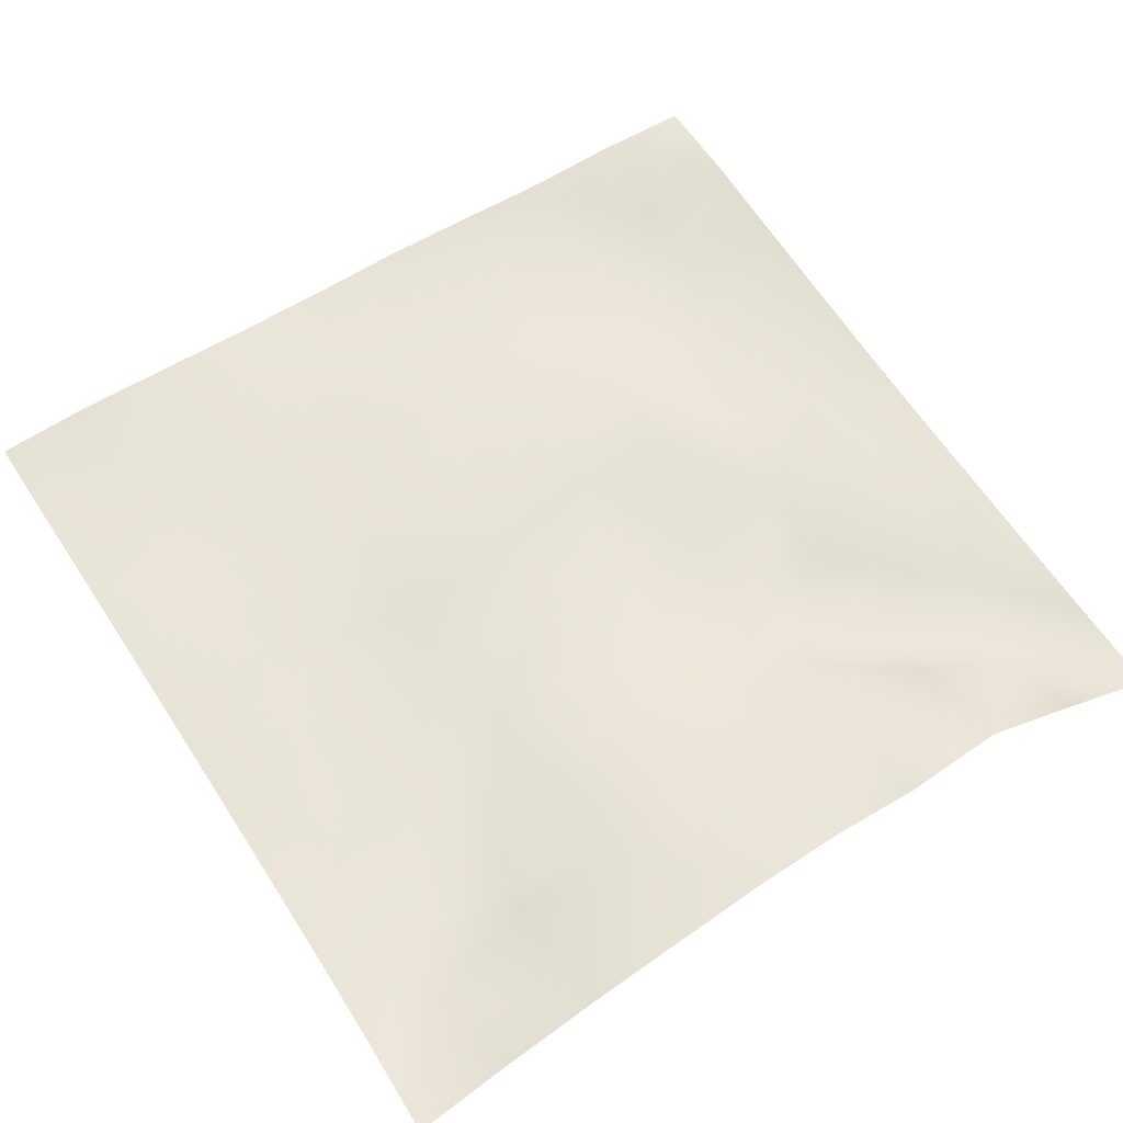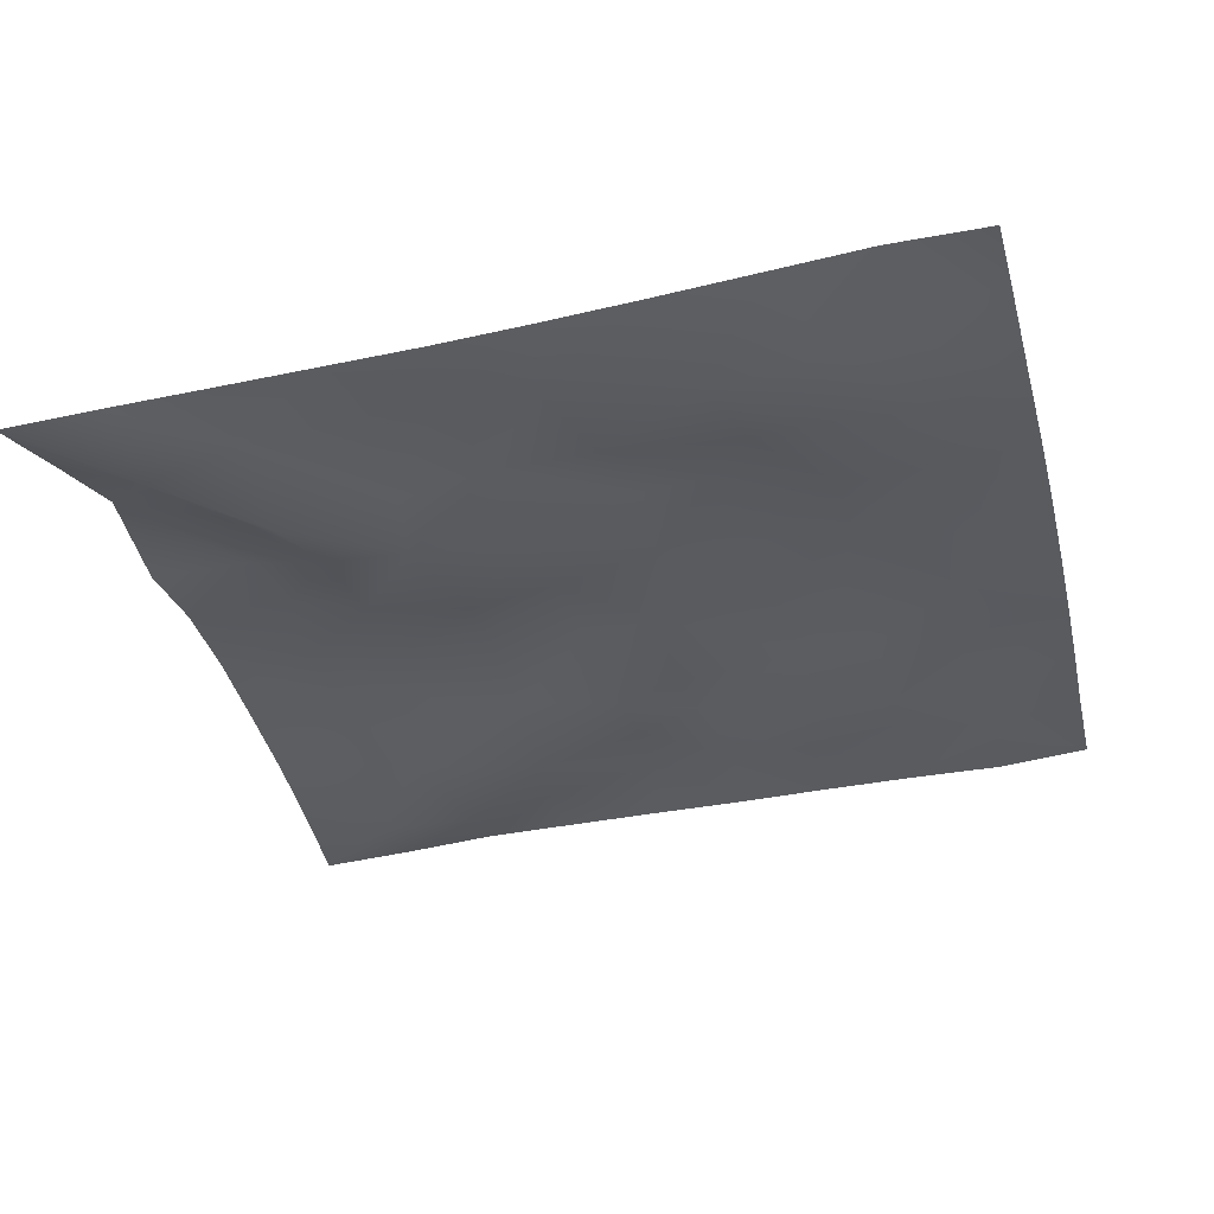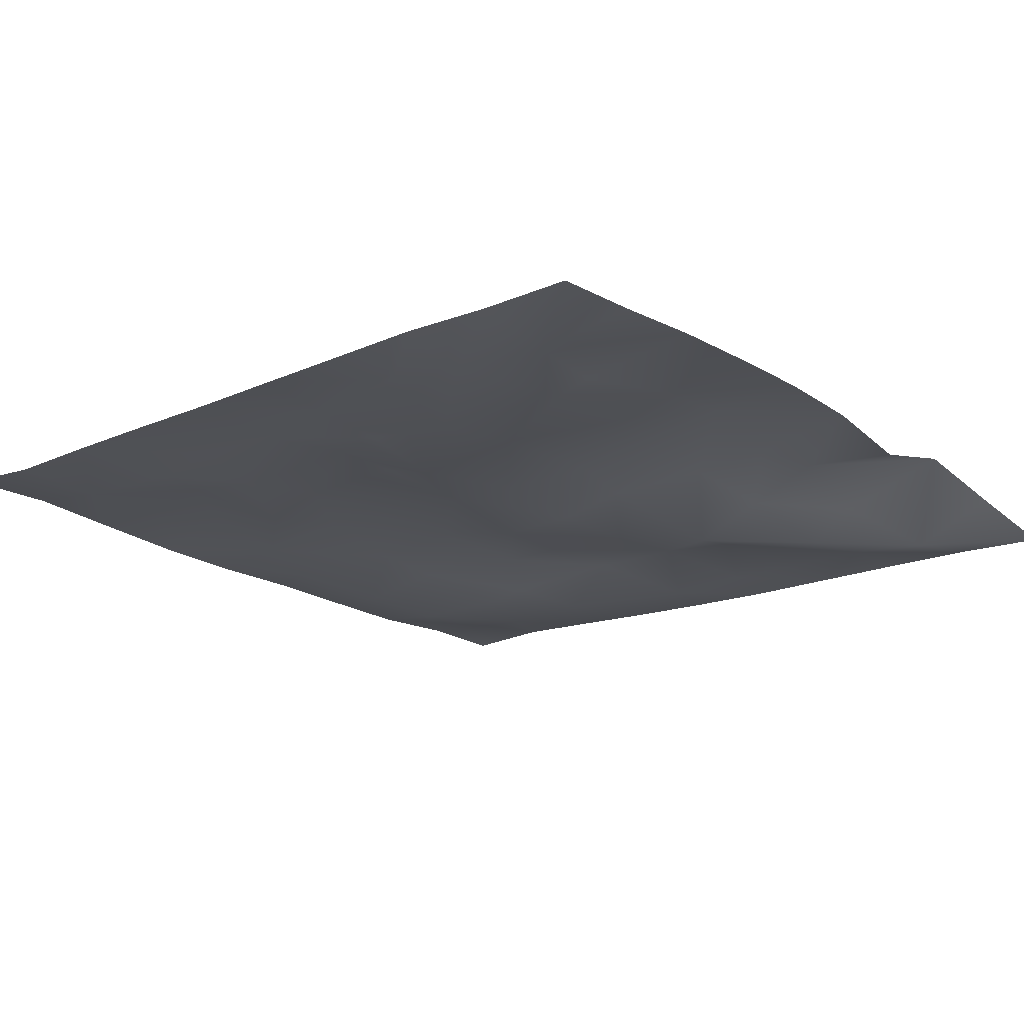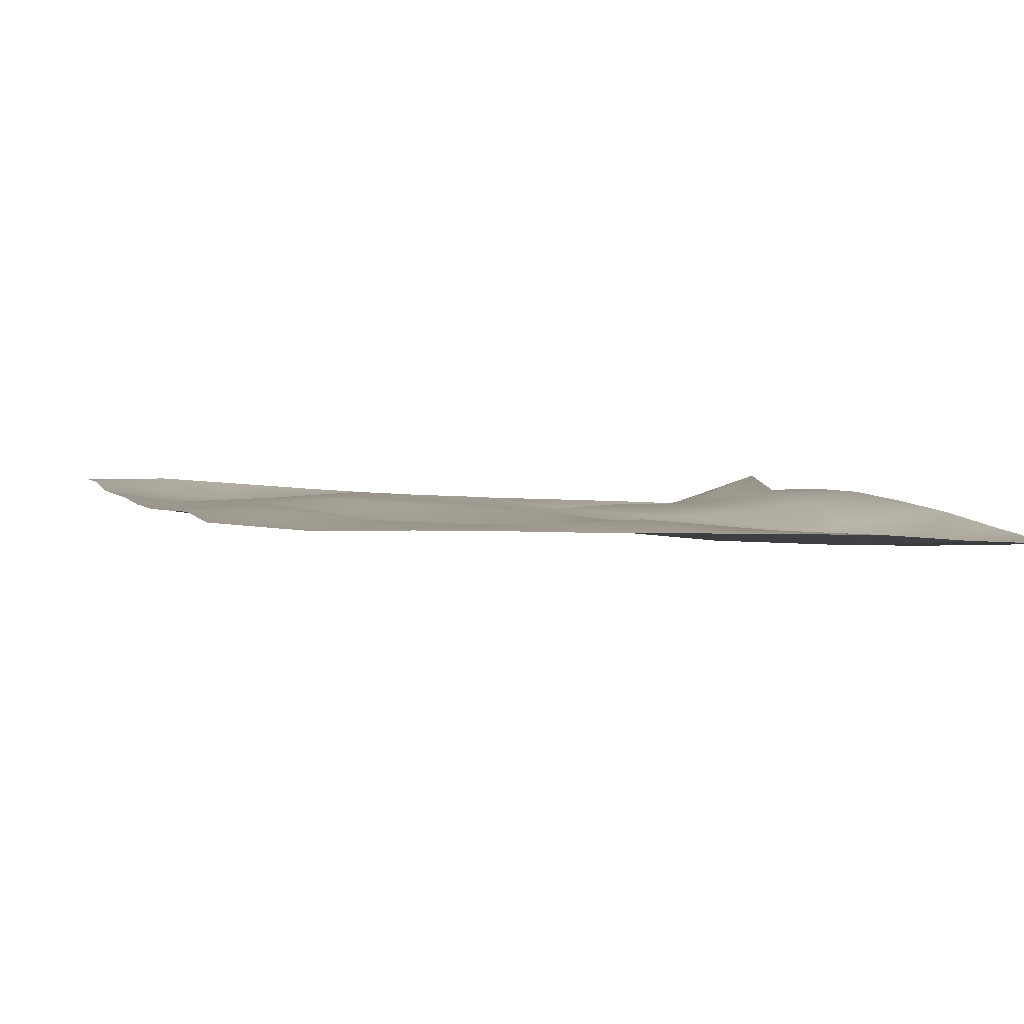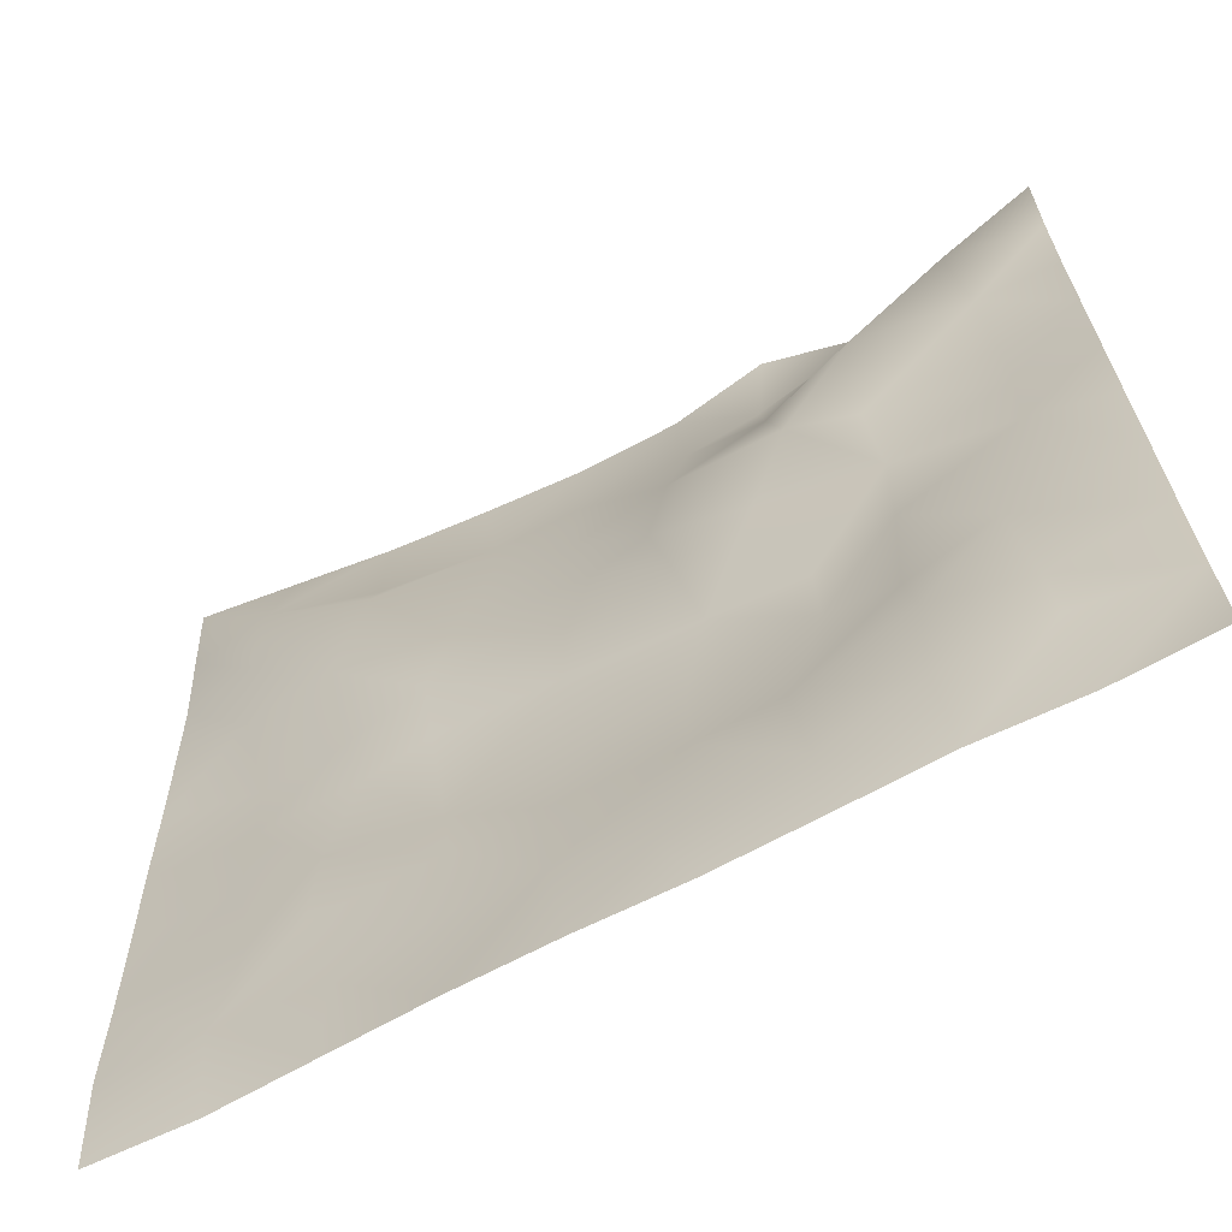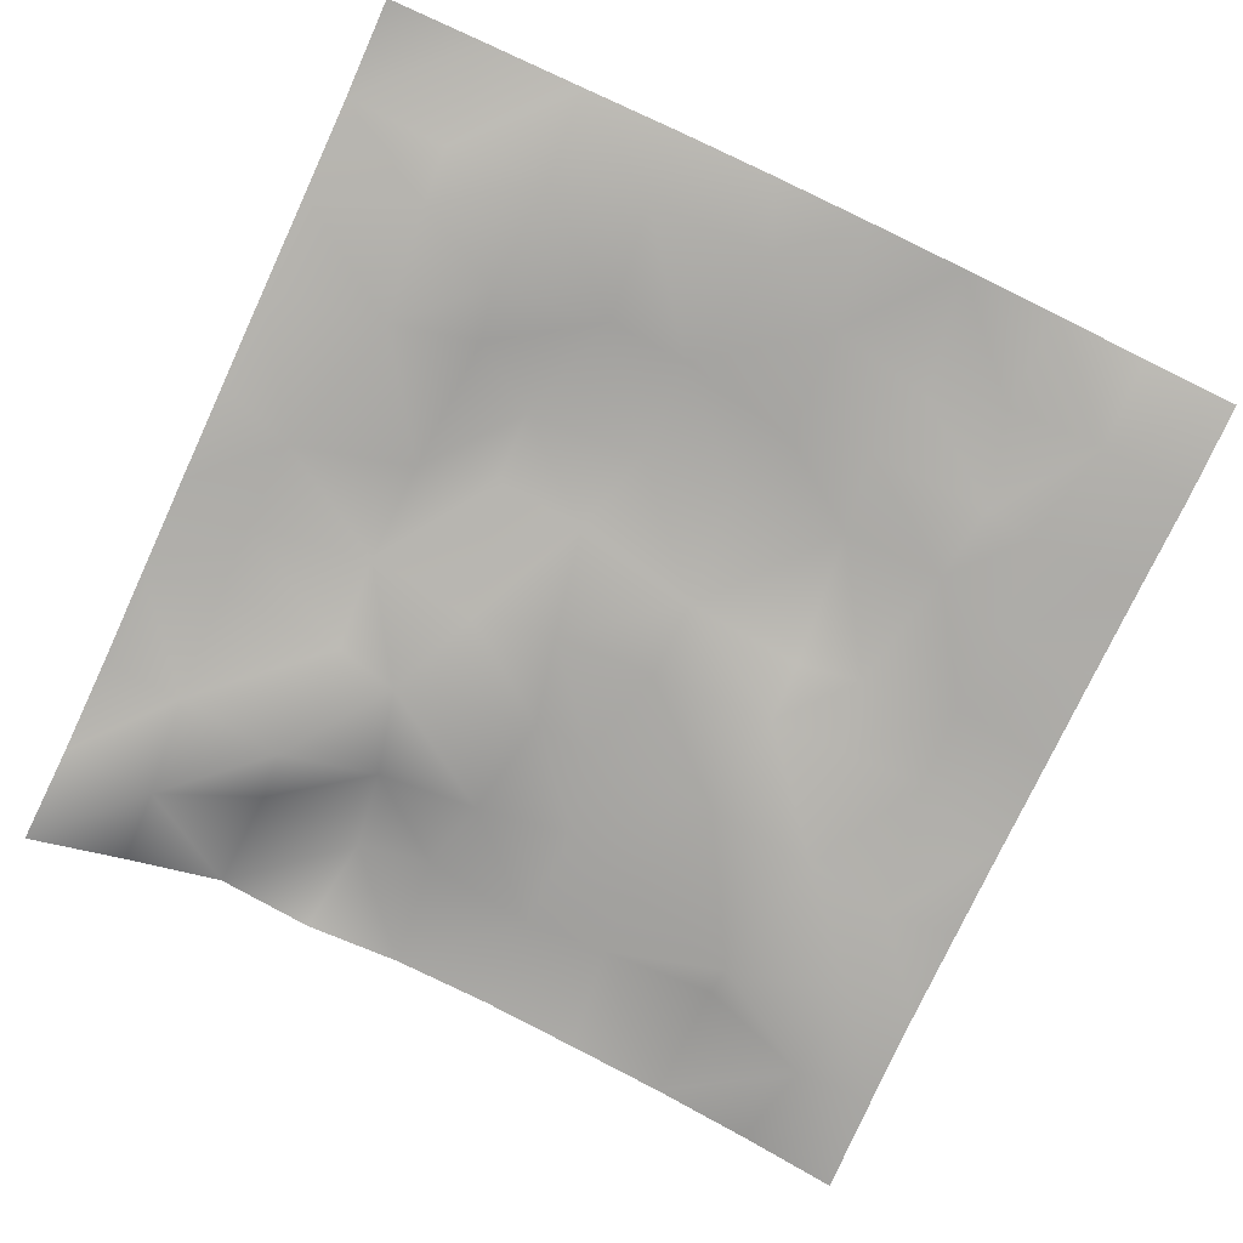
<metadata>
{"format":"obj","ext":"obj","renderer":"f3d","projection":"perspective","resolution":1024,"background":"white","views":[{"elev":58.7,"azim":147.2,"up":"+Z"},{"elev":-32.3,"azim":-76.2,"up":"+Z"},{"elev":-20.9,"azim":130.7,"up":"+Z"},{"elev":2.9,"azim":71.6,"up":"+Z"},{"elev":-66.1,"azim":-151.0,"up":"+Y"},{"elev":-75.1,"azim":-25.2,"up":"+Z"}]}
</metadata>
<code>
o GNATVCloth
v -5.076 -4.973 0.5419
v 4.964 -4.983 0.4322
v -5.013 5.021 0.004229
v 4.987 5.021 0.004229
v -3.964 -4.996 0.5427
v -2.855 -5.019 0.4631
v -1.738 -5.04 0.4622
v -0.6176 -5.05 0.4614
v 0.5024 -5.049 0.4188
v 1.622 -5.039 0.4157
v 2.738 -5.02 0.4503
v 3.852 -4.996 0.4889
v 3.856 4.948 0.1371
v 2.736 4.9 0.2776
v 1.614 4.859 0.3715
v 0.4943 4.816 0.4468
v -0.6271 4.783 0.4471
v -1.74 4.758 0.2878
v -2.831 4.783 0.5661
v -3.919 4.893 0.2868
v -4.997 3.909 0.0797
v -4.997 2.795 0.1277
v -5.006 1.683 0.1717
v -5.015 0.5704 0.215
v -5.024 -0.5401 0.2825
v -5.034 -1.649 0.3633
v -5.042 -2.757 0.4555
v -5.055 -3.866 0.5446
v 4.954 -3.879 0.321
v 4.949 -2.769 0.3071
v 4.945 -1.658 0.2761
v 4.942 -0.5456 0.2358
v 4.941 0.5672 0.211
v 4.944 1.681 0.1815
v 4.95 2.795 0.1506
v 4.959 3.907 0.0624
v -3.893 -3.859 0.3687
v -3.855 -3.215 0.2867
v -3.698 -1.925 0.2177
v -4.139 -0.2709 0.1856
v -4.16 0.7454 0.2097
v -4.147 1.529 0.1621
v -4.075 2.818 0.0878
v -3.936 3.891 -0.1051
v -2.768 -4.014 0.2787
v -2.835 -2.745 0.2618
v -2.712 -2.151 0.2874
v -2.78 -0.6087 0.3309
v -2.805 0.523 0.2947
v -2.727 1.561 0.1323
v -2.856 2.878 -0.1278
v -2.799 3.511 0.1791
v -1.709 -4.236 0.3419
v -1.546 -2.922 0.3888
v -1.932 -1.634 0.4339
v -1.91 -0.8383 0.3862
v -1.55 0.6297 0.114
v -2.002 1.68 -0.04833
v -1.749 2.716 0.1584
v -1.607 3.665 0.3914
v -0.2888 -4.312 0.3801
v -0.6349 -2.875 0.41
v -0.5921 -1.744 0.4735
v -0.8772 -0.7732 0.3323
v -0.6343 0.4323 0.1945
v -0.3945 1.463 0.2085
v -0.5937 2.648 0.2634
v -0.7838 3.499 0.3764
v 0.6824 -3.879 0.3897
v 0.7633 -2.594 0.4725
v 0.4784 -1.806 0.4395
v 0.5644 -0.483 0.3462
v 0.5429 0.4063 0.2848
v 0.2702 1.522 0.3235
v 0.503 2.494 0.3179
v 0.5183 3.715 0.4337
v 1.895 -3.636 0.4527
v 1.616 -2.832 0.3322
v 1.778 -1.911 0.4305
v 1.934 -0.3805 0.3114
v 1.92 0.2714 0.09764
v 1.796 1.534 0.2186
v 1.393 2.817 0.2812
v 1.458 3.638 0.3763
v 2.735 -3.907 0.4242
v 3.043 -2.826 0.3359
v 2.895 -1.95 0.2353
v 2.671 -0.4898 0.357
v 2.912 0.299 0.2558
v 3.031 1.57 -0.006344
v 2.744 3.139 0.05976
v 2.721 3.494 0.1593
v 3.855 -3.963 0.3199
v 3.606 -2.707 0.3367
v 3.819 -1.669 0.2919
v 3.76 -0.7132 0.2677
v 3.824 0.2971 0.3145
v 4.125 1.809 0.1765
v 4.116 2.756 -0.01768
v 4.008 3.882 -0.05536
f 100 4 13
f 44 3 21
f 44 19 20
f 60 19 52
f 60 17 18
f 76 17 68
f 84 16 76
f 84 14 15
f 100 14 92
f 11 93 85
f 93 86 85
f 94 87 86
f 87 96 88
f 96 89 88
f 97 90 89
f 90 99 91
f 91 100 92
f 10 85 77
f 77 86 78
f 78 87 79
f 79 88 80
f 88 81 80
f 81 90 82
f 82 91 83
f 91 84 83
f 10 69 9
f 69 78 70
f 70 79 71
f 79 72 71
f 72 81 73
f 73 82 74
f 82 75 74
f 83 76 75
f 9 61 8
f 69 62 61
f 62 71 63
f 63 72 64
f 72 65 64
f 65 74 66
f 66 75 67
f 67 76 68
f 8 53 7
f 53 62 54
f 54 63 55
f 55 64 56
f 64 57 56
f 57 66 58
f 58 67 59
f 59 68 60
f 6 53 45
f 45 54 46
f 54 47 46
f 55 48 47
f 56 49 48
f 49 58 50
f 58 51 50
f 59 52 51
f 6 37 5
f 45 38 37
f 46 39 38
f 39 48 40
f 40 49 41
f 41 50 42
f 50 43 42
f 51 44 43
f 5 28 1
f 28 38 27
f 27 39 26
f 26 40 25
f 40 24 25
f 41 23 24
f 23 43 22
f 43 21 22
f 2 93 12
f 93 30 94
f 30 95 94
f 31 96 95
f 32 97 96
f 33 98 97
f 98 35 99
f 99 36 100
f 100 36 4
f 44 20 3
f 44 52 19
f 60 18 19
f 60 68 17
f 76 16 17
f 84 15 16
f 84 92 14
f 100 13 14
f 11 12 93
f 93 94 86
f 94 95 87
f 87 95 96
f 96 97 89
f 97 98 90
f 90 98 99
f 91 99 100
f 10 11 85
f 77 85 86
f 78 86 87
f 79 87 88
f 88 89 81
f 81 89 90
f 82 90 91
f 91 92 84
f 10 77 69
f 69 77 78
f 70 78 79
f 79 80 72
f 72 80 81
f 73 81 82
f 82 83 75
f 83 84 76
f 9 69 61
f 69 70 62
f 62 70 71
f 63 71 72
f 72 73 65
f 65 73 74
f 66 74 75
f 67 75 76
f 8 61 53
f 53 61 62
f 54 62 63
f 55 63 64
f 64 65 57
f 57 65 66
f 58 66 67
f 59 67 68
f 6 7 53
f 45 53 54
f 54 55 47
f 55 56 48
f 56 57 49
f 49 57 58
f 58 59 51
f 59 60 52
f 6 45 37
f 45 46 38
f 46 47 39
f 39 47 48
f 40 48 49
f 41 49 50
f 50 51 43
f 51 52 44
f 5 37 28
f 28 37 38
f 27 38 39
f 26 39 40
f 40 41 24
f 41 42 23
f 23 42 43
f 43 44 21
f 2 29 93
f 93 29 30
f 30 31 95
f 31 32 96
f 32 33 97
f 33 34 98
f 98 34 35
f 99 35 36

</code>
